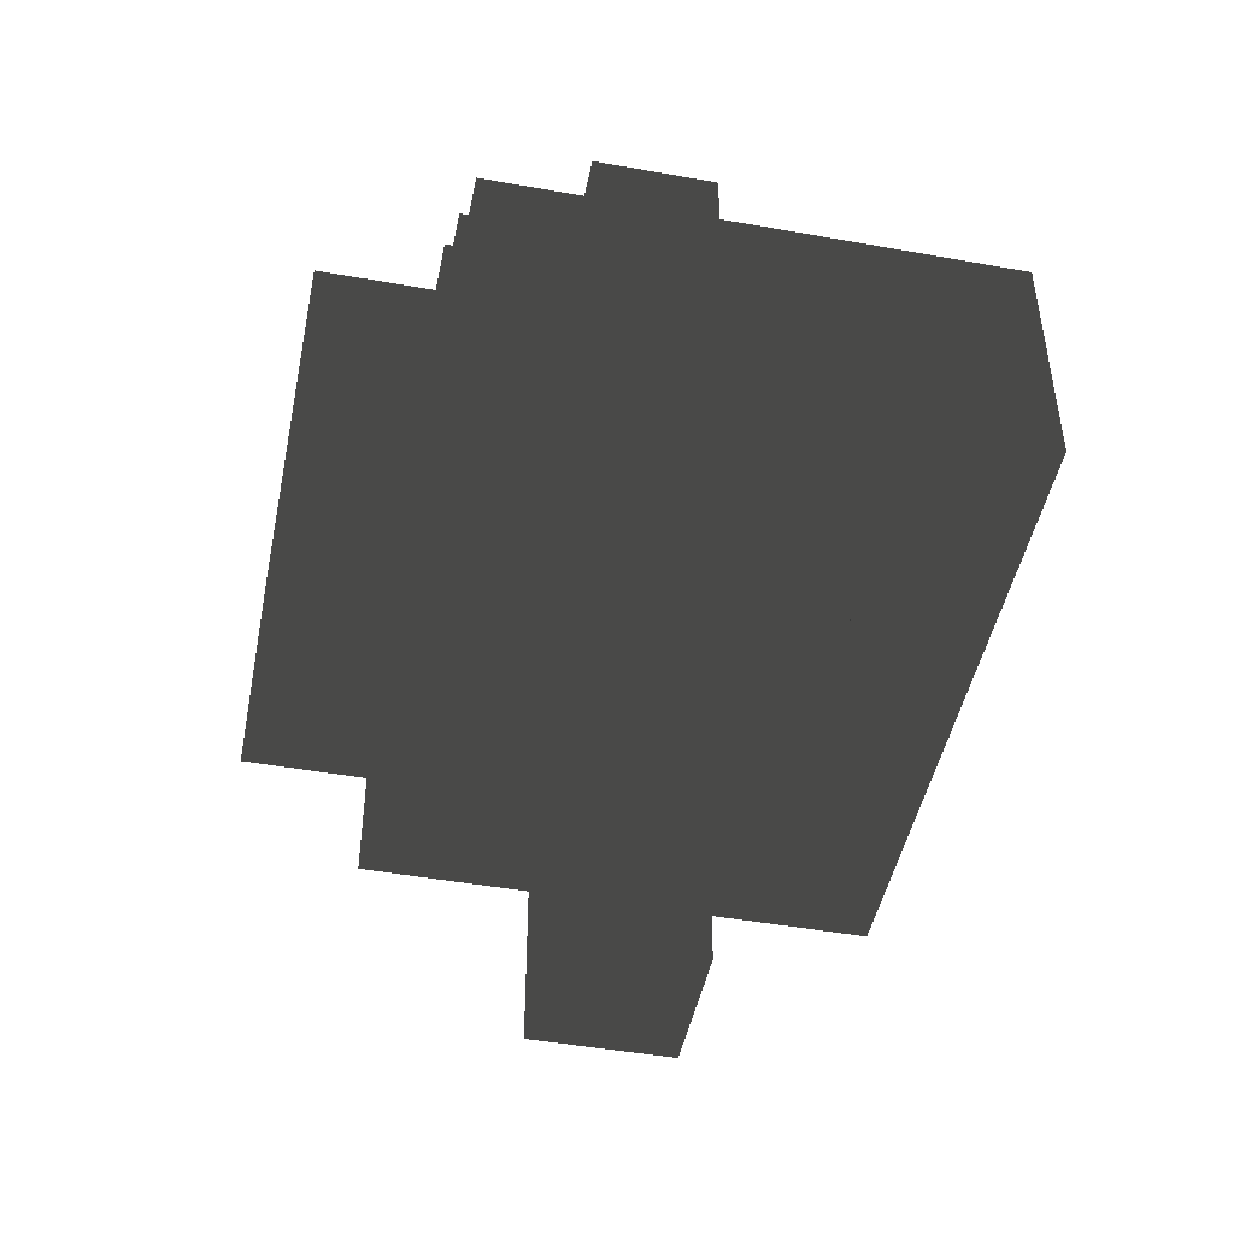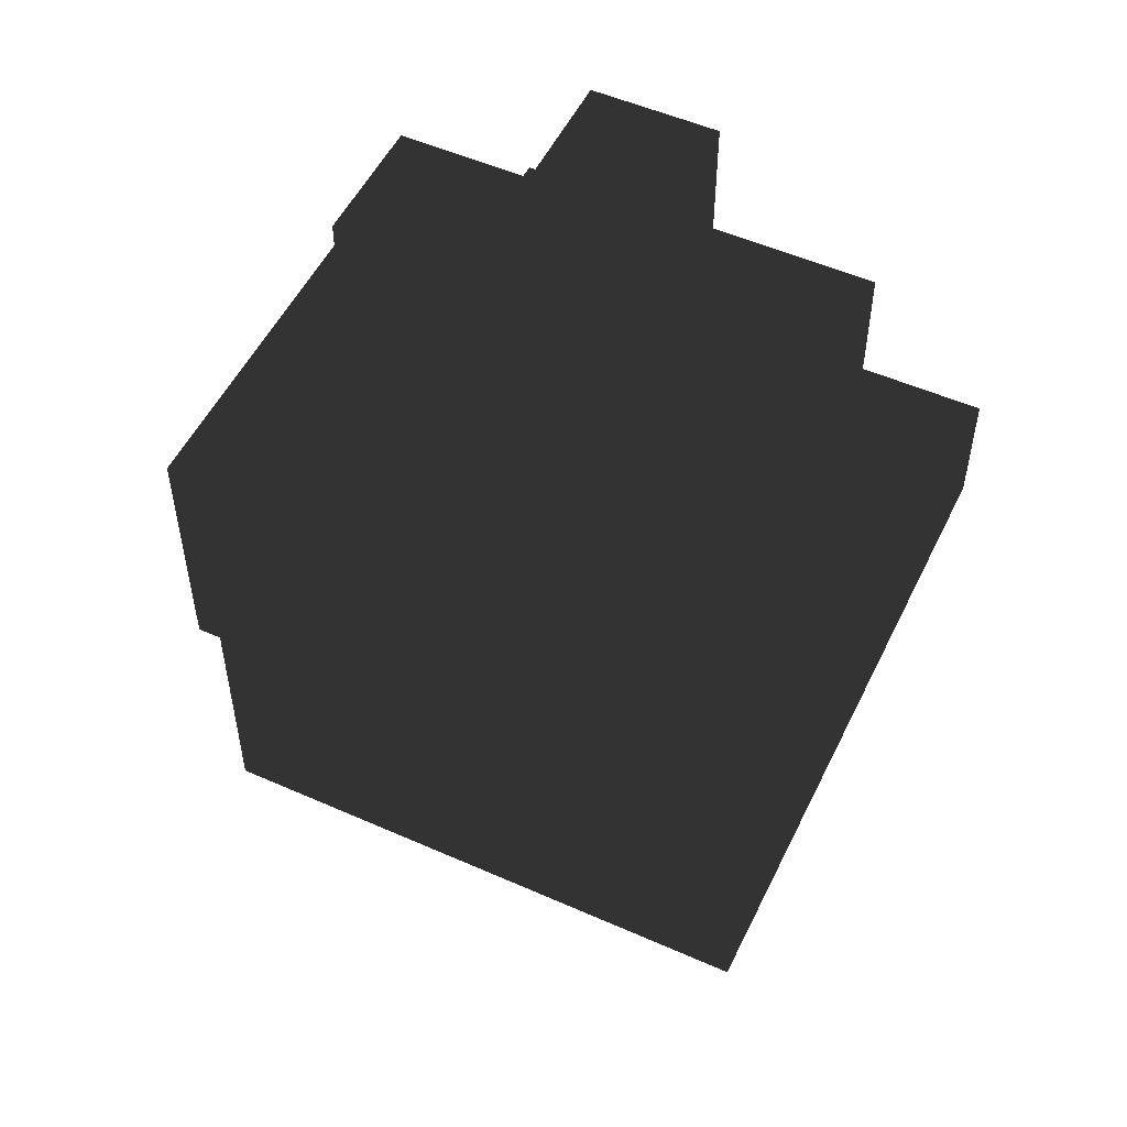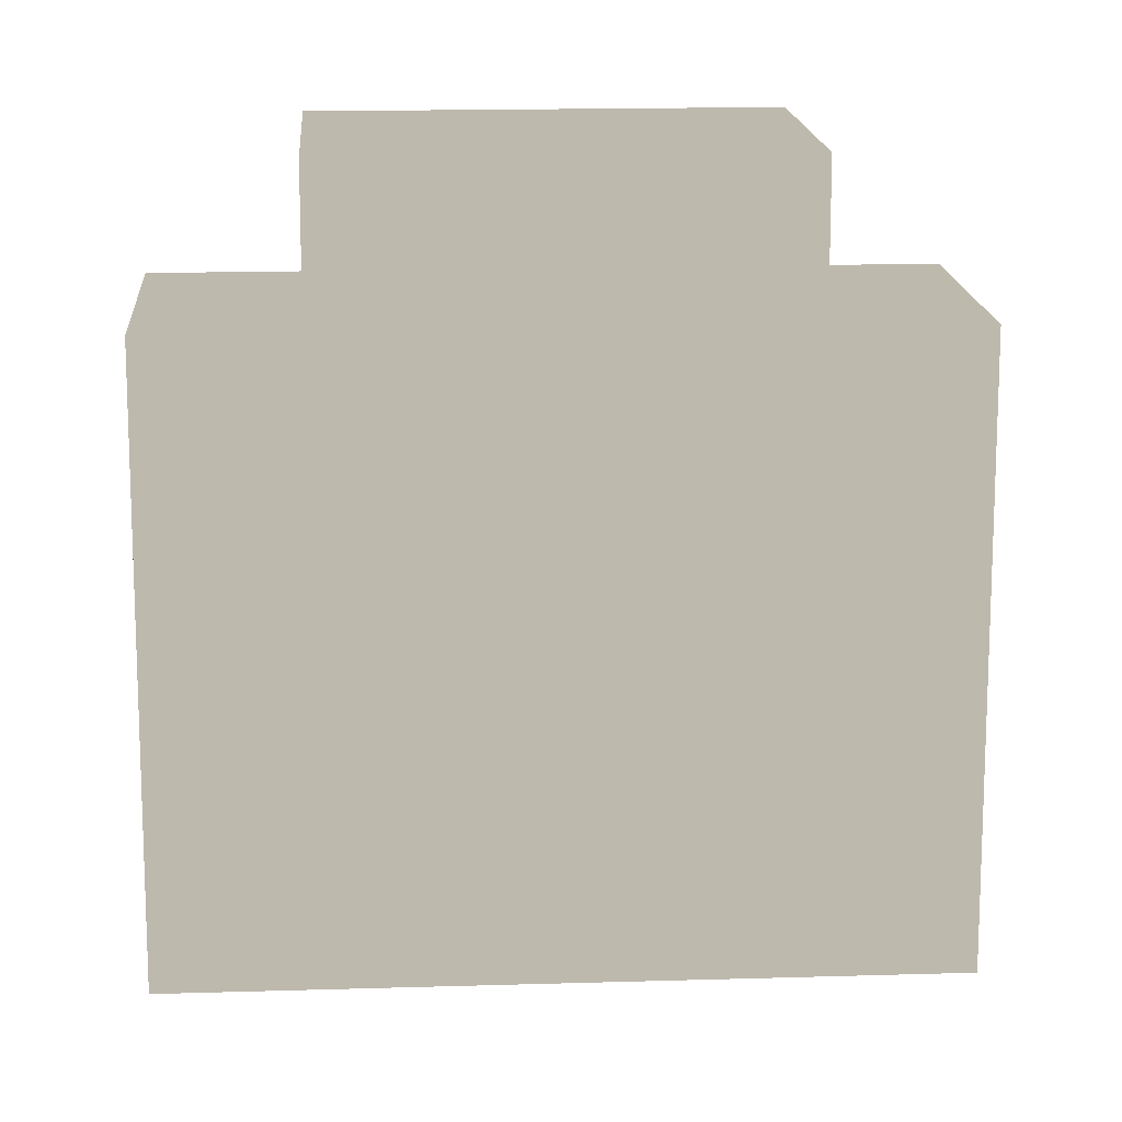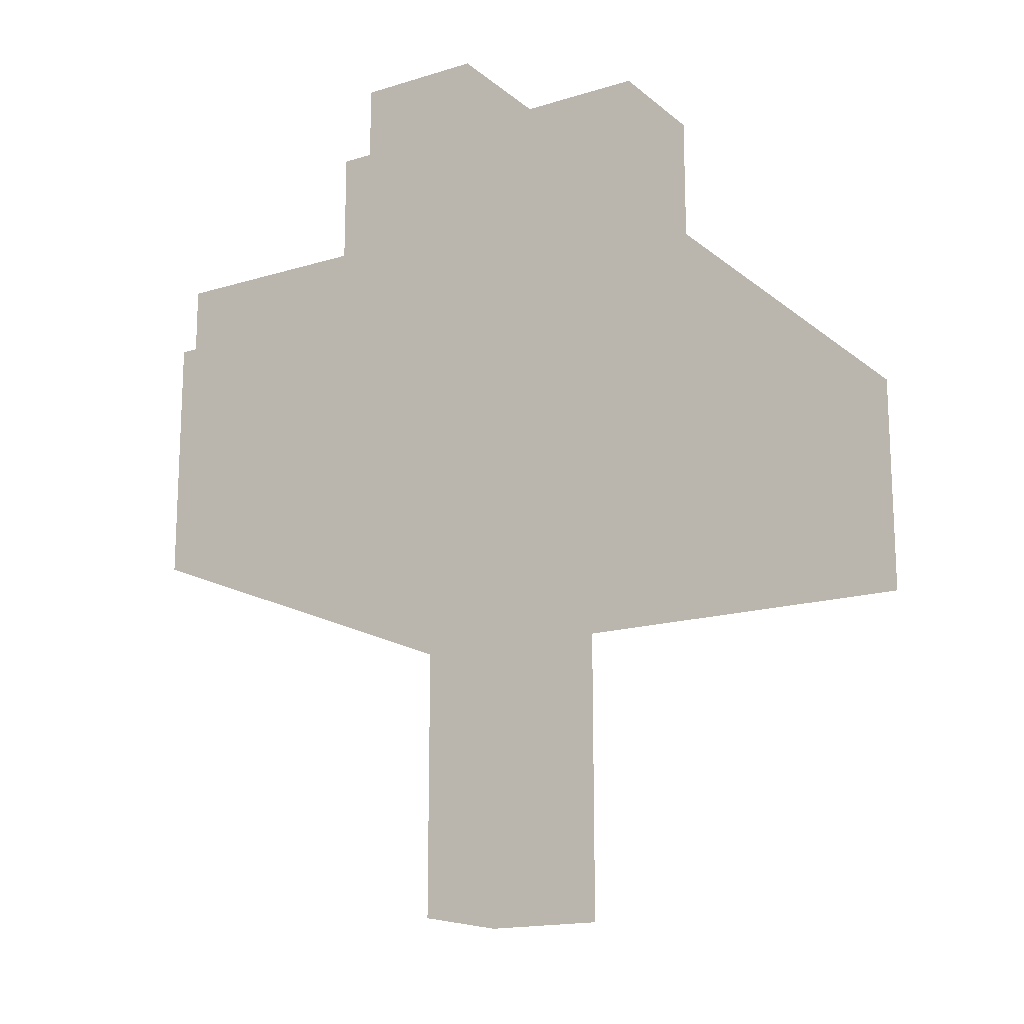
<metadata>
{"format":"obj","ext":"obj","renderer":"f3d","projection":"perspective","resolution":1024,"background":"white","views":[{"elev":-47.0,"azim":78.5,"up":"+Y"},{"elev":52.4,"azim":115.5,"up":"+Y"},{"elev":15.3,"azim":-3.8,"up":"+Z"},{"elev":-16.4,"azim":32.2,"up":"+Y"}]}
</metadata>
<code>
o New_World__13_-63_-46_to_17_319_-42
v -0.2857 0.8571 -0.2857
v -0.2857 0.8571 -0.1429
v -0.2857 1 -0.1429
v -0.2857 1 -0.2857
v -0.1429 0.8571 -0.1429
v -0.1429 0.8571 -0.2857
v -0.1429 1 -0.2857
v -0.1429 1 -0.1429
v -0.2857 0.8571 0
v -0.2857 1 0
v -0.1429 0.8571 0
v -0.1429 1 0
v -0.2857 1.143 0
v -0.2857 1.143 -0.1429
v -0.1429 1.143 -0.1429
v -0.1429 1.143 0
v -0.2857 0.8571 0.1429
v -0.2857 1 0.1429
v -0.1429 0.8571 0.1429
v -0.1429 1 0.1429
v -0.2857 1.143 0.1429
v -0.1429 1.143 0.1429
v -0.2857 0.8571 0.2857
v -0.2857 1 0.2857
v -0.1429 0.8571 0.2857
v -0.1429 1 0.2857
v -0.2857 1.143 0.2857
v -0.1429 1.143 0.2857
v 0 0.8571 -0.1429
v 0 0.8571 -0.2857
v 0 1 -0.2857
v 0 1 -0.1429
v -0.1429 1.143 -0.2857
v 0 1.143 -0.2857
v 0 1.143 -0.1429
v 0 0.8571 0
v 0 1 0
v 0 1.143 0
v -0.1429 1.286 0
v -0.1429 1.286 -0.1429
v 0 1.286 -0.1429
v 0 1.286 0
v 0 0.8571 0.1429
v 0 1 0.1429
v 0 1.143 0.1429
v -0.1429 1.286 0.1429
v 0 1.286 0.1429
v -0.1429 1.429 0.1429
v -0.1429 1.429 0
v 0 1.429 0
v 0 1.429 0.1429
v 0 0.8571 0.2857
v 0 1 0.2857
v 0 1.143 0.2857
v -0.1429 0.8571 0.4286
v -0.1429 1 0.4286
v 0 0.8571 0.4286
v 0 1 0.4286
v -0.1429 1.143 0.4286
v 0 1.143 0.4286
v 0.1429 0.8571 -0.1429
v 0.1429 0.8571 -0.2857
v 0.1429 1 -0.2857
v 0.1429 1 -0.1429
v 0.1429 1.143 -0.2857
v 0.1429 1.143 -0.1429
v 0.1429 0.8571 0
v 0.1429 1 0
v 0.1429 1.143 0
v 0.1429 1.286 -0.1429
v 0.1429 1.286 0
v 0 1.429 -0.1429
v 0.1429 1.429 -0.1429
v 0.1429 1.429 0
v 0 0.4286 0
v 0 0.4286 0.1429
v 0 0.5714 0.1429
v 0 0.5714 0
v 0.1429 0.4286 0.1429
v 0.1429 0.4286 0
v 0.1429 0.5714 0
v 0.1429 0.5714 0.1429
v 0 0.7143 0.1429
v 0 0.7143 0
v 0.1429 0.7143 0
v 0.1429 0.7143 0.1429
v 0.1429 0.8571 0.1429
v 0.1429 1 0.1429
v 0.1429 1.143 0.1429
v 0.1429 1.286 0.1429
v 0.1429 1.429 0.1429
v 0.1429 0.8571 0.2857
v 0.1429 1 0.2857
v 0.1429 1.143 0.2857
v 0 1.286 0.2857
v 0.1429 1.286 0.2857
v 0 1.429 0.2857
v 0.1429 1.429 0.2857
v 0.1429 0.8571 0.4286
v 0.1429 1 0.4286
v 0.1429 1.143 0.4286
v 0.2857 0.8571 -0.1429
v 0.2857 0.8571 -0.2857
v 0.2857 1 -0.2857
v 0.2857 1 -0.1429
v 0.2857 1.143 -0.2857
v 0.2857 1.143 -0.1429
v 0.2857 0.8571 0
v 0.2857 1 0
v 0.2857 1.143 0
v 0.2857 0.8571 0.1429
v 0.2857 1 0.1429
v 0.2857 1.143 0.1429
v 0.2857 1.286 0
v 0.2857 1.286 0.1429
v 0.2857 1.429 0
v 0.2857 1.429 0.1429
v 0.2857 0.8571 0.2857
v 0.2857 1 0.2857
v 0.2857 1.143 0.2857
v 0.2857 1.286 0.2857
v 0.2857 0.8571 0.4286
v 0.2857 1 0.4286
v 0.2857 1.143 0.4286
v 0.4286 0.8571 -0.1429
v 0.4286 0.8571 -0.2857
v 0.4286 1 -0.2857
v 0.4286 1 -0.1429
v 0.4286 1.143 -0.2857
v 0.4286 1.143 -0.1429
v 0.4286 0.8571 0
v 0.4286 1 0
v 0.4286 1.143 0
v 0.4286 0.8571 0.1429
v 0.4286 1 0.1429
v 0.4286 1.143 0.1429
v 0.4286 0.8571 0.2857
v 0.4286 1 0.2857
v 0.4286 1.143 0.2857
g Oak_Log
f -64 -63 -62
f -62 -65 -64
f -64 -65 -60
f -60 -61 -64
f -65 -62 -59
f -59 -60 -65
f -61 -60 -59
f -59 -58 -61
f -64 -61 -58
f -58 -63 -64
f -63 -57 -56
f -56 -62 -63
f -62 -56 -55
f -55 -59 -62
f -58 -59 -55
f -55 -54 -58
f -63 -58 -54
f -54 -57 -63
f -57 -97 -104
f -104 -56 -57
f -56 -104 -73
f -73 -55 -56
f -54 -55 -73
f -73 -53 -54
f -57 -54 -53
f -53 -97 -57
f -97 -96 -103
f -103 -104 -97
f -104 -103 -72
f -72 -73 -104
f -53 -73 -72
f -72 -52 -53
f -97 -53 -52
f -52 -96 -97
f -96 -95 -102
f -102 -103 -96
f -103 -102 -71
f -71 -72 -103
f -52 -72 -71
f -71 -51 -52
f -96 -52 -51
f -51 -95 -96
f -95 -93 -98
f -98 -102 -95
f -102 -98 -69
f -69 -71 -102
f -51 -71 -69
f -69 -50 -51
f -93 -50 -69
f -69 -98 -93
f -95 -51 -50
f -50 -93 -95
g Oak_Leaves
f -138 -137 -136
f -136 -139 -138
f -138 -139 -134
f -134 -135 -138
f -139 -136 -133
f -133 -134 -139
f -135 -134 -133
f -133 -132 -135
f -137 -132 -133
f -133 -136 -137
f -138 -135 -132
f -132 -137 -138
f -131 -130 -137
f -137 -138 -131
f -131 -138 -135
f -135 -129 -131
f -138 -137 -132
f -132 -135 -138
f -129 -135 -132
f -132 -128 -129
f -130 -128 -132
f -132 -137 -130
f -131 -129 -128
f -128 -130 -131
f -130 -127 -126
f -126 -137 -130
f -130 -137 -132
f -132 -128 -130
f -137 -126 -125
f -125 -132 -137
f -128 -132 -125
f -125 -124 -128
f -127 -124 -125
f -125 -126 -127
f -130 -128 -124
f -124 -127 -130
f -123 -122 -130
f -130 -131 -123
f -123 -131 -129
f -129 -121 -123
f -131 -130 -128
f -128 -129 -131
f -121 -129 -128
f -128 -120 -121
f -122 -120 -128
f -128 -130 -122
f -123 -121 -120
f -120 -122 -123
f -122 -119 -127
f -127 -130 -122
f -122 -130 -128
f -128 -120 -122
f -130 -127 -124
f -124 -128 -130
f -120 -128 -124
f -124 -118 -120
f -119 -118 -124
f -124 -127 -119
f -122 -120 -118
f -118 -119 -122
f -117 -116 -122
f -122 -123 -117
f -117 -123 -121
f -121 -115 -117
f -123 -122 -120
f -120 -121 -123
f -115 -121 -120
f -120 -114 -115
f -116 -114 -120
f -120 -122 -116
f -117 -115 -114
f -114 -116 -117
f -116 -113 -119
f -119 -122 -116
f -116 -122 -120
f -120 -114 -116
f -122 -119 -118
f -118 -120 -122
f -114 -120 -118
f -118 -112 -114
f -113 -112 -118
f -118 -119 -113
f -116 -114 -112
f -112 -113 -116
f -135 -132 -133
f -133 -134 -135
f -135 -134 -110
f -110 -111 -135
f -134 -133 -109
f -109 -110 -134
f -111 -110 -109
f -109 -108 -111
f -132 -108 -109
f -109 -133 -132
f -135 -111 -108
f -108 -132 -135
f -132 -125 -107
f -107 -133 -132
f -132 -133 -109
f -109 -108 -132
f -133 -107 -106
f -106 -109 -133
f -108 -109 -106
f -106 -105 -108
f -125 -105 -106
f -106 -107 -125
f -132 -108 -105
f -105 -125 -132
f -129 -128 -132
f -132 -135 -129
f -129 -135 -111
f -111 -104 -129
f -135 -132 -108
f -108 -111 -135
f -104 -111 -108
f -108 -103 -104
f -128 -103 -108
f -108 -132 -128
f -129 -104 -103
f -103 -128 -129
f -128 -124 -125
f -125 -132 -128
f -128 -132 -108
f -108 -103 -128
f -132 -125 -105
f -105 -108 -132
f -103 -108 -105
f -105 -102 -103
f -124 -102 -105
f -105 -125 -124
f -128 -103 -102
f -102 -124 -128
f -124 -101 -100
f -100 -125 -124
f -124 -125 -105
f -105 -102 -124
f -125 -100 -99
f -99 -105 -125
f -102 -105 -99
f -99 -98 -102
f -101 -98 -99
f -99 -100 -101
f -124 -102 -98
f -98 -101 -124
f -121 -120 -128
f -128 -129 -121
f -121 -129 -104
f -104 -97 -121
f -129 -128 -103
f -103 -104 -129
f -120 -96 -103
f -103 -128 -120
f -121 -97 -96
f -96 -120 -121
f -120 -118 -124
f -124 -128 -120
f -120 -128 -103
f -103 -96 -120
f -128 -124 -102
f -102 -103 -128
f -118 -95 -102
f -102 -124 -118
f -120 -96 -95
f -95 -118 -120
f -118 -94 -101
f -101 -124 -118
f -118 -124 -102
f -102 -95 -118
f -124 -101 -98
f -98 -102 -124
f -94 -93 -98
f -98 -101 -94
f -118 -95 -93
f -93 -94 -118
f -94 -92 -91
f -91 -101 -94
f -94 -101 -98
f -98 -93 -94
f -101 -91 -90
f -90 -98 -101
f -93 -98 -90
f -90 -89 -93
f -92 -89 -90
f -90 -91 -92
f -94 -93 -89
f -89 -92 -94
f -115 -114 -120
f -120 -121 -115
f -115 -121 -97
f -97 -88 -115
f -121 -120 -96
f -96 -97 -121
f -88 -97 -96
f -96 -87 -88
f -114 -87 -96
f -96 -120 -114
f -115 -88 -87
f -87 -114 -115
f -114 -112 -118
f -118 -120 -114
f -114 -120 -96
f -96 -87 -114
f -120 -118 -95
f -95 -96 -120
f -87 -96 -95
f -95 -86 -87
f -112 -86 -95
f -95 -118 -112
f -114 -87 -86
f -86 -112 -114
f -85 -84 -114
f -114 -115 -85
f -85 -115 -88
f -88 -83 -85
f -115 -114 -87
f -87 -88 -115
f -83 -88 -87
f -87 -82 -83
f -84 -82 -87
f -87 -114 -84
f -85 -83 -82
f -82 -84 -85
f -84 -81 -112
f -112 -114 -84
f -84 -114 -87
f -87 -82 -84
f -114 -112 -86
f -86 -87 -114
f -82 -87 -86
f -86 -80 -82
f -81 -80 -86
f -86 -112 -81
f -84 -82 -80
f -80 -81 -84
f -111 -108 -109
f -109 -110 -111
f -111 -110 -78
f -78 -79 -111
f -110 -109 -77
f -77 -78 -110
f -79 -78 -77
f -77 -76 -79
f -108 -76 -77
f -77 -109 -108
f -111 -79 -76
f -76 -108 -111
f -108 -105 -106
f -106 -109 -108
f -108 -109 -77
f -77 -76 -108
f -109 -106 -75
f -75 -77 -109
f -76 -77 -75
f -75 -74 -76
f -105 -74 -75
f -75 -106 -105
f -108 -76 -74
f -74 -105 -108
f -104 -103 -108
f -108 -111 -104
f -104 -111 -79
f -79 -73 -104
f -111 -108 -76
f -76 -79 -111
f -73 -79 -76
f -76 -72 -73
f -103 -72 -76
f -76 -108 -103
f -103 -102 -105
f -105 -108 -103
f -103 -108 -76
f -76 -72 -103
f -108 -105 -74
f -74 -76 -108
f -72 -76 -74
f -74 -71 -72
f -102 -71 -74
f -74 -105 -102
f -102 -98 -99
f -99 -105 -102
f -102 -105 -74
f -74 -71 -102
f -105 -99 -70
f -70 -74 -105
f -71 -74 -70
f -70 -69 -71
f -98 -69 -70
f -70 -99 -98
f -98 -90 -68
f -68 -99 -98
f -98 -99 -70
f -70 -69 -98
f -99 -68 -67
f -67 -70 -99
f -69 -70 -67
f -67 -66 -69
f -90 -66 -67
f -67 -68 -90
f -98 -69 -66
f -66 -90 -98
f -93 -89 -90
f -90 -98 -93
f -98 -90 -66
f -66 -69 -98
f -50 -69 -66
f -66 -49 -50
f -89 -49 -66
f -66 -90 -89
f -93 -50 -49
f -49 -89 -93
f -88 -87 -96
f -96 -97 -88
f -88 -97 -53
f -53 -48 -88
f -48 -53 -52
f -52 -47 -48
f -87 -47 -52
f -52 -96 -87
f -88 -48 -47
f -47 -87 -88
f -87 -86 -95
f -95 -96 -87
f -87 -96 -52
f -52 -47 -87
f -47 -52 -51
f -51 -46 -47
f -86 -46 -51
f -51 -95 -86
f -87 -47 -46
f -46 -86 -87
f -86 -45 -93
f -93 -95 -86
f -86 -95 -51
f -51 -46 -86
f -46 -51 -50
f -50 -44 -46
f -45 -44 -50
f -50 -93 -45
f -86 -46 -44
f -44 -45 -86
f -45 -43 -89
f -89 -93 -45
f -45 -93 -50
f -50 -44 -45
f -93 -89 -49
f -49 -50 -93
f -44 -50 -49
f -49 -42 -44
f -43 -42 -49
f -49 -89 -43
f -45 -44 -42
f -42 -43 -45
f -83 -82 -87
f -87 -88 -83
f -83 -88 -48
f -48 -41 -83
f -88 -87 -47
f -47 -48 -88
f -41 -48 -47
f -47 -40 -41
f -82 -40 -47
f -47 -87 -82
f -83 -41 -40
f -40 -82 -83
f -82 -80 -86
f -86 -87 -82
f -82 -87 -47
f -47 -40 -82
f -87 -86 -46
f -46 -47 -87
f -40 -47 -46
f -46 -39 -40
f -80 -39 -46
f -46 -86 -80
f -82 -40 -39
f -39 -80 -82
f -79 -76 -77
f -77 -78 -79
f -79 -78 -37
f -37 -38 -79
f -78 -77 -36
f -36 -37 -78
f -38 -37 -36
f -36 -35 -38
f -76 -35 -36
f -36 -77 -76
f -79 -38 -35
f -35 -76 -79
f -76 -74 -75
f -75 -77 -76
f -76 -77 -36
f -36 -35 -76
f -77 -75 -34
f -34 -36 -77
f -35 -36 -34
f -34 -33 -35
f -74 -33 -34
f -34 -75 -74
f -76 -35 -33
f -33 -74 -76
f -73 -72 -76
f -76 -79 -73
f -73 -79 -38
f -38 -32 -73
f -79 -76 -35
f -35 -38 -79
f -32 -38 -35
f -35 -31 -32
f -72 -31 -35
f -35 -76 -72
f -73 -32 -31
f -31 -72 -73
f -72 -71 -74
f -74 -76 -72
f -72 -76 -35
f -35 -31 -72
f -76 -74 -33
f -33 -35 -76
f -31 -35 -33
f -33 -30 -31
f -71 -30 -33
f -33 -74 -71
f -72 -31 -30
f -30 -71 -72
f -53 -73 -32
f -32 -29 -53
f -73 -72 -31
f -31 -32 -73
f -29 -32 -31
f -31 -28 -29
f -52 -28 -31
f -31 -72 -52
f -53 -29 -28
f -28 -52 -53
f -52 -72 -31
f -31 -28 -52
f -72 -71 -30
f -30 -31 -72
f -28 -31 -30
f -30 -27 -28
f -51 -27 -30
f -30 -71 -51
f -52 -28 -27
f -27 -51 -52
f -51 -71 -30
f -30 -27 -51
f -71 -69 -26
f -26 -30 -71
f -27 -30 -26
f -26 -25 -27
f -50 -25 -26
f -26 -69 -50
f -51 -27 -25
f -25 -50 -51
f -50 -49 -66
f -66 -69 -50
f -50 -69 -26
f -26 -25 -50
f -69 -66 -24
f -24 -26 -69
f -25 -26 -24
f -24 -23 -25
f -49 -23 -24
f -24 -66 -49
f -50 -25 -23
f -23 -49 -50
f -48 -47 -52
f -52 -53 -48
f -48 -53 -29
f -29 -22 -48
f -53 -52 -28
f -28 -29 -53
f -22 -29 -28
f -28 -21 -22
f -47 -21 -28
f -28 -52 -47
f -48 -22 -21
f -21 -47 -48
f -47 -46 -51
f -51 -52 -47
f -47 -52 -28
f -28 -21 -47
f -52 -51 -27
f -27 -28 -52
f -21 -28 -27
f -27 -20 -21
f -46 -20 -27
f -27 -51 -46
f -47 -21 -20
f -20 -46 -47
f -46 -44 -50
f -50 -51 -46
f -46 -51 -27
f -27 -20 -46
f -51 -50 -25
f -25 -27 -51
f -20 -27 -25
f -25 -19 -20
f -44 -19 -25
f -25 -50 -44
f -46 -20 -19
f -19 -44 -46
f -41 -40 -47
f -47 -48 -41
f -41 -48 -22
f -22 -18 -41
f -48 -47 -21
f -21 -22 -48
f -18 -22 -21
f -21 -17 -18
f -40 -17 -21
f -21 -47 -40
f -41 -18 -17
f -17 -40 -41
f -40 -39 -46
f -46 -47 -40
f -40 -47 -21
f -21 -17 -40
f -47 -46 -20
f -20 -21 -47
f -17 -21 -20
f -20 -16 -17
f -39 -16 -20
f -20 -46 -39
f -40 -17 -16
f -16 -39 -40
f -38 -35 -36
f -36 -37 -38
f -38 -37 -14
f -14 -15 -38
f -37 -36 -13
f -13 -14 -37
f -15 -14 -13
f -13 -12 -15
f -35 -12 -13
f -13 -36 -35
f -38 -15 -12
f -12 -35 -38
f -35 -33 -34
f -34 -36 -35
f -35 -36 -13
f -13 -12 -35
f -36 -34 -11
f -11 -13 -36
f -12 -13 -11
f -11 -10 -12
f -33 -10 -11
f -11 -34 -33
f -35 -12 -10
f -10 -33 -35
f -32 -31 -35
f -35 -38 -32
f -32 -38 -15
f -15 -9 -32
f -38 -35 -12
f -12 -15 -38
f -9 -15 -12
f -12 -8 -9
f -31 -8 -12
f -12 -35 -31
f -32 -9 -8
f -8 -31 -32
f -31 -30 -33
f -33 -35 -31
f -31 -35 -12
f -12 -8 -31
f -35 -33 -10
f -10 -12 -35
f -8 -12 -10
f -10 -7 -8
f -30 -7 -10
f -10 -33 -30
f -31 -8 -7
f -7 -30 -31
f -29 -28 -31
f -31 -32 -29
f -29 -32 -9
f -9 -6 -29
f -32 -31 -8
f -8 -9 -32
f -6 -9 -8
f -8 -5 -6
f -28 -5 -8
f -8 -31 -28
f -29 -6 -5
f -5 -28 -29
f -28 -27 -30
f -30 -31 -28
f -28 -31 -8
f -8 -5 -28
f -31 -30 -7
f -7 -8 -31
f -5 -8 -7
f -7 -4 -5
f -27 -4 -7
f -7 -30 -27
f -28 -5 -4
f -4 -27 -28
f -22 -21 -28
f -28 -29 -22
f -22 -29 -6
f -6 -3 -22
f -29 -28 -5
f -5 -6 -29
f -3 -6 -5
f -5 -2 -3
f -21 -2 -5
f -5 -28 -21
f -22 -3 -2
f -2 -21 -22
f -21 -20 -27
f -27 -28 -21
f -21 -28 -5
f -5 -2 -21
f -28 -27 -4
f -4 -5 -28
f -2 -5 -4
f -4 -1 -2
f -20 -1 -4
f -4 -27 -20
f -21 -2 -1
f -1 -20 -21

</code>
